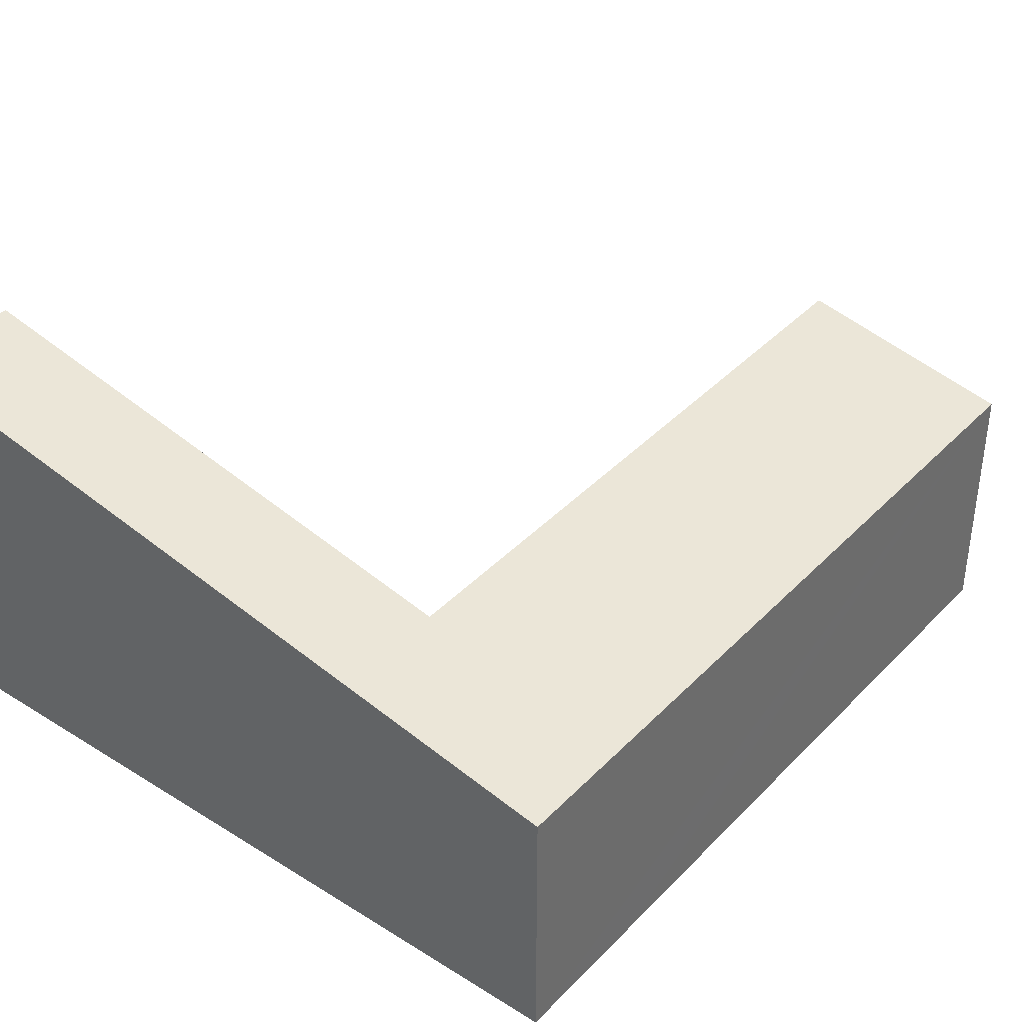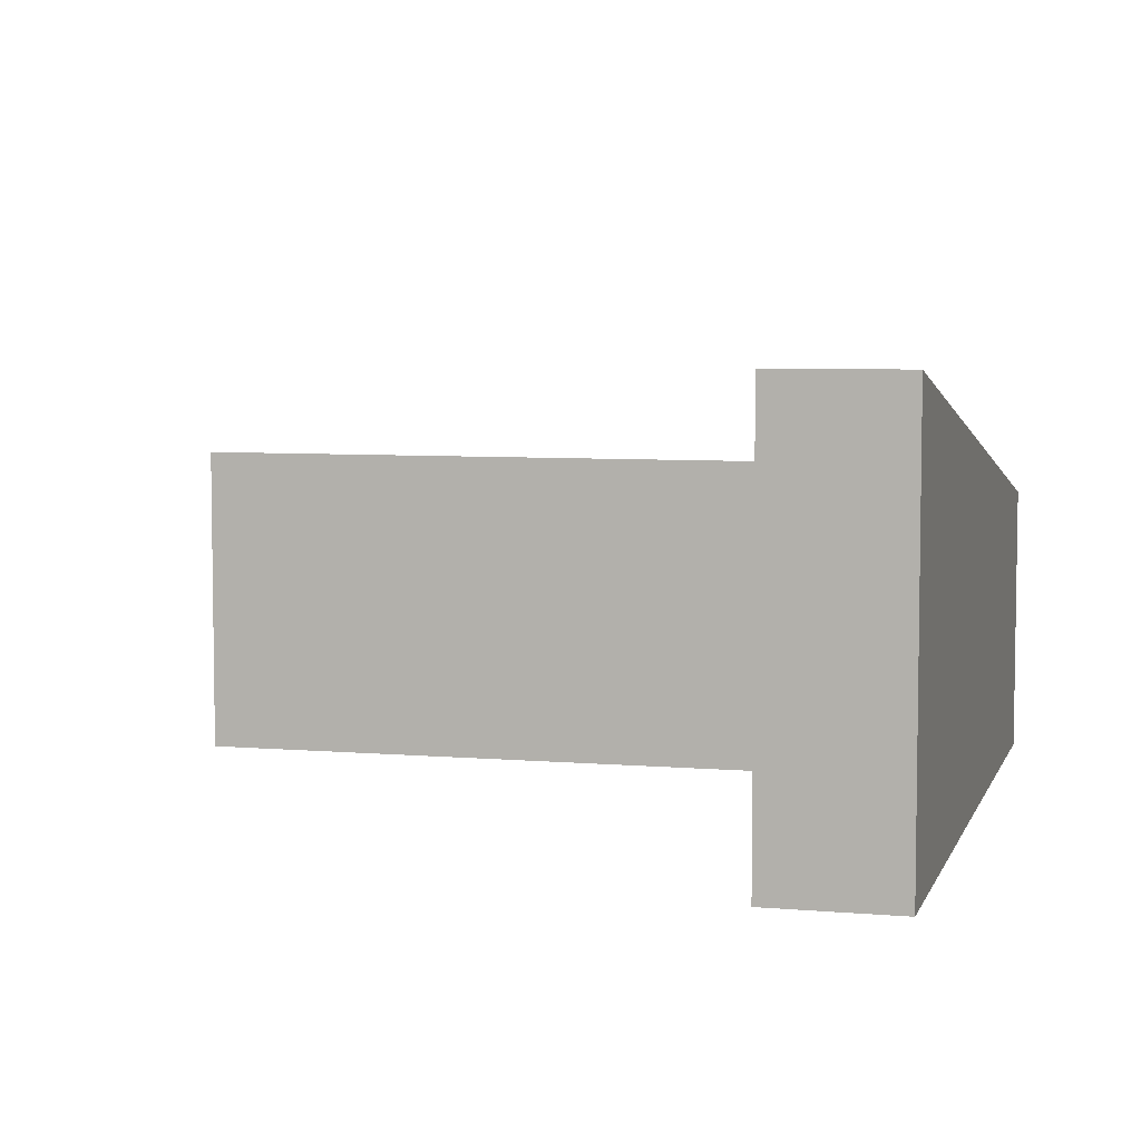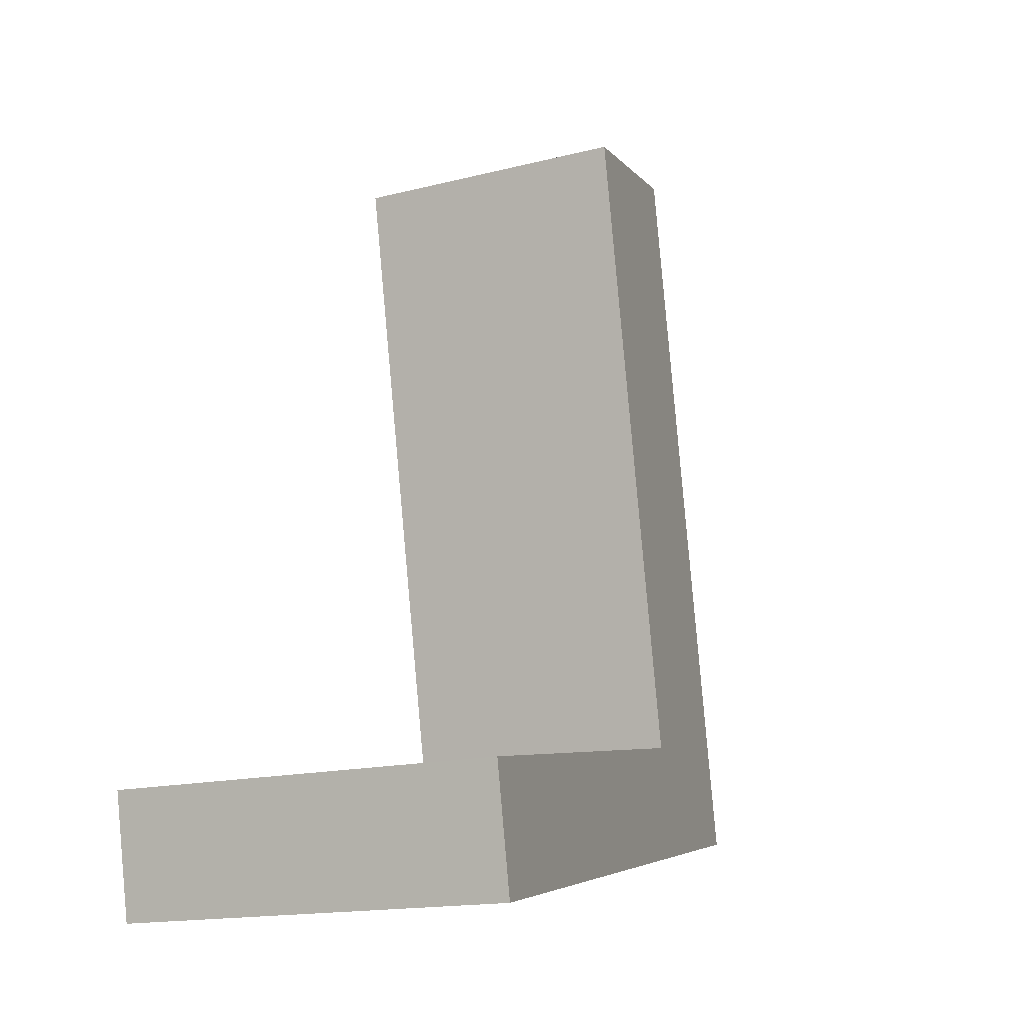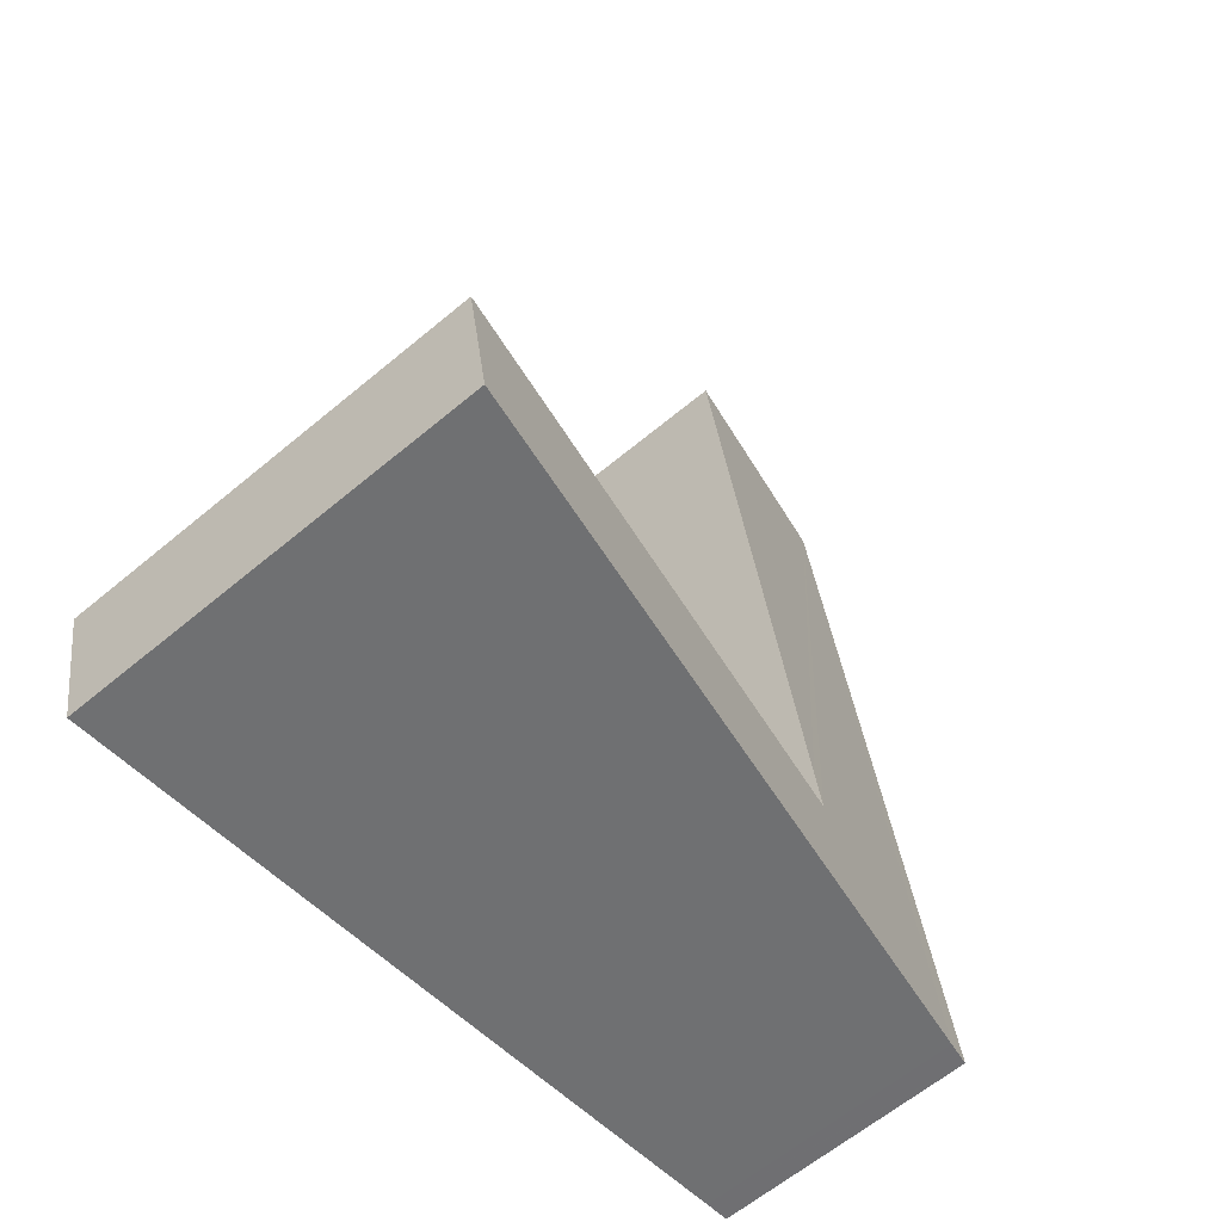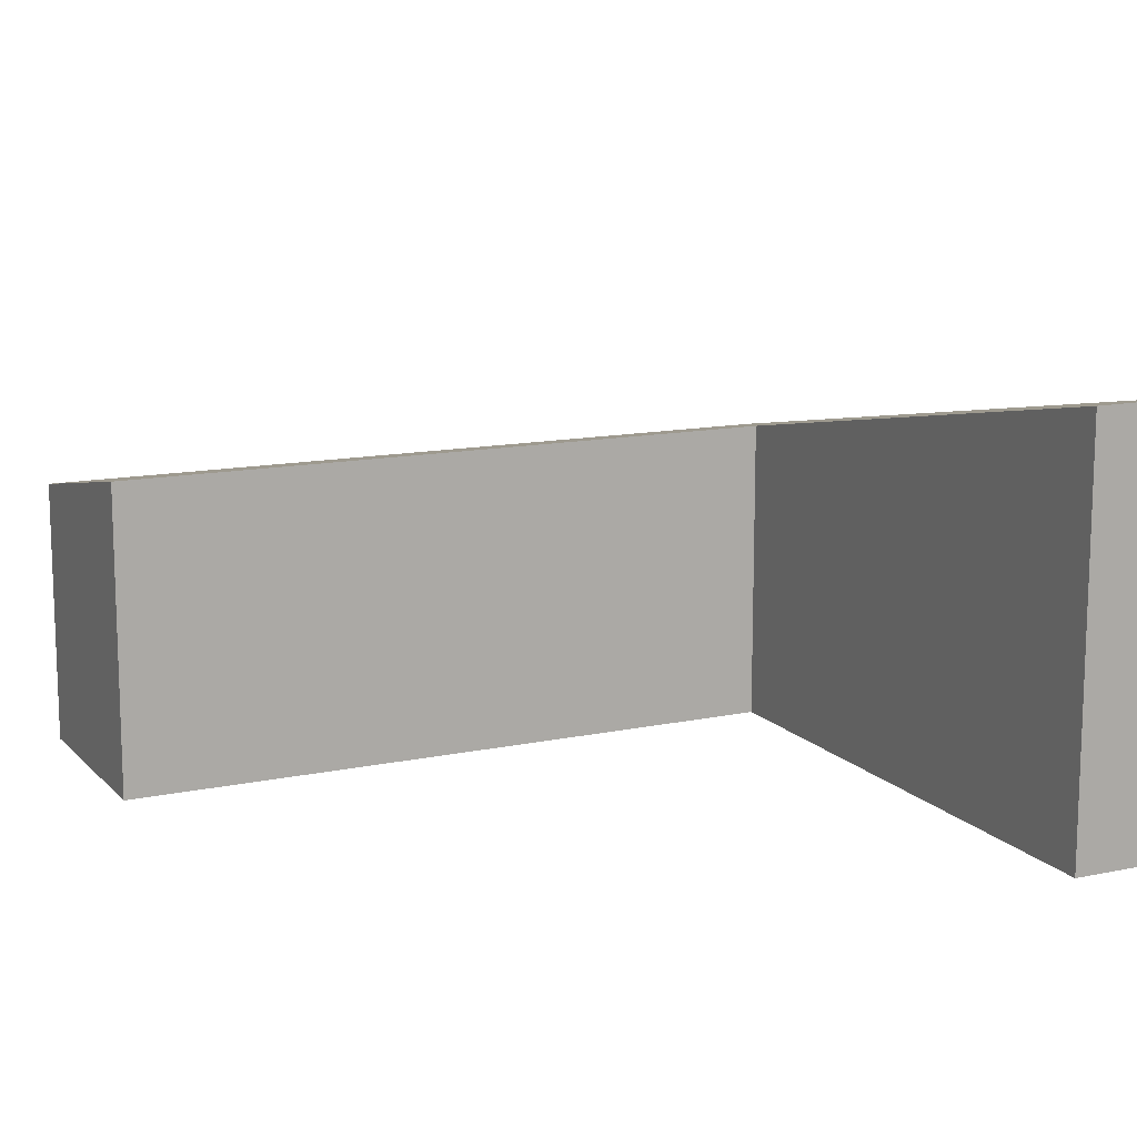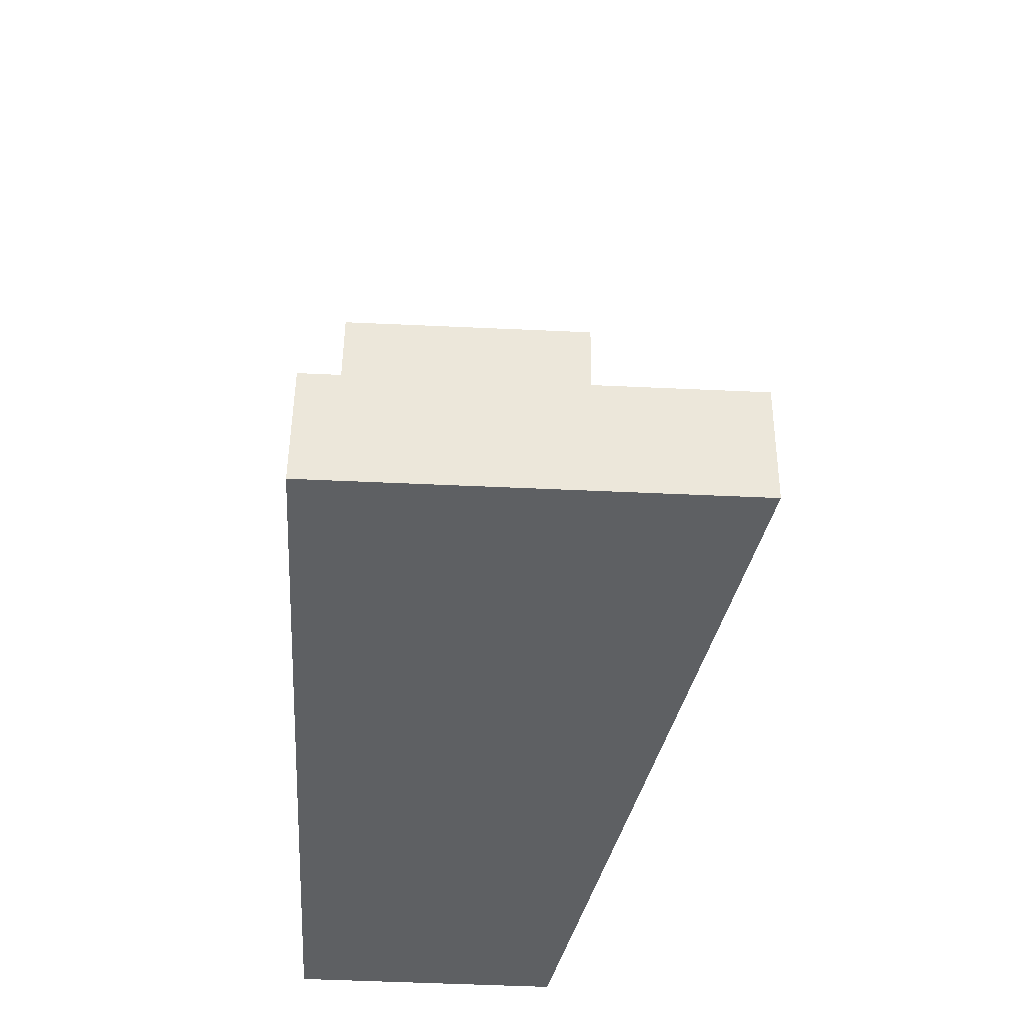
<metadata>
{"format":"obj","ext":"obj","renderer":"f3d","projection":"perspective","resolution":1024,"background":"white","views":[{"elev":38.6,"azim":-131.3,"up":"+Y"},{"elev":6.0,"azim":115.2,"up":"+Y"},{"elev":-15.3,"azim":118.8,"up":"+Z"},{"elev":-62.3,"azim":130.3,"up":"+Z"},{"elev":13.0,"azim":74.5,"up":"+Y"},{"elev":-52.8,"azim":87.2,"up":"+Z"}]}
</metadata>
<code>
v  9.009 4.763 -1.652
v  2.883 3.552 0.882
v  9.271 4.763 -0.226
v  2.633 3.552 -0.483
v  2.773 3.531 0.901
v  2.868 3.531 1.405
v  1.67 3.052 9.109
v  4.225 3.537 8.641
v  0.31 3.11 -0.057
v  0.303 3.052 1.655
v  0.011 3.054 -0.002
v  0 3.052 1.869e-16
v  0 0 0
v  0.303 -1.013e-16 1.655
v  1.67 -5.578e-16 9.109
v  4.225 -5.291e-16 8.641
v  9.271 1.384e-17 -0.226
v  2.773 -5.517e-17 0.901
v  2.883 -5.401e-17 0.882
v  2.868 -8.603e-17 1.405
v  9.009 1.012e-16 -1.652
v  2.633 2.958e-17 -0.483
v  0.31 3.49e-18 -0.057
v  0.011 1.225e-19 -0.002
g defaultobject
f 1 2 3
f 2 1 4
f 2 4 5
f 6 7 8
f 7 6 5
f 7 5 4
f 7 4 9
f 7 9 10
f 10 9 11
f 10 11 12
f 13 10 12
f 10 13 7
f 7 13 14
f 7 14 15
f 7 16 8
f 16 7 15
f 2 17 3
f 17 2 5
f 17 5 18
f 17 18 19
f 16 6 8
f 6 16 20
f 6 20 5
f 5 20 18
f 17 1 3
f 1 17 21
f 21 4 1
f 4 21 22
f 4 22 9
f 9 22 23
f 9 23 11
f 11 23 12
f 12 23 24
f 12 24 13
f 17 22 21
f 22 17 19
f 22 19 23
f 23 19 24
f 24 19 13
f 13 19 18
f 13 18 14
f 14 18 20
f 14 20 16
f 14 16 15

</code>
